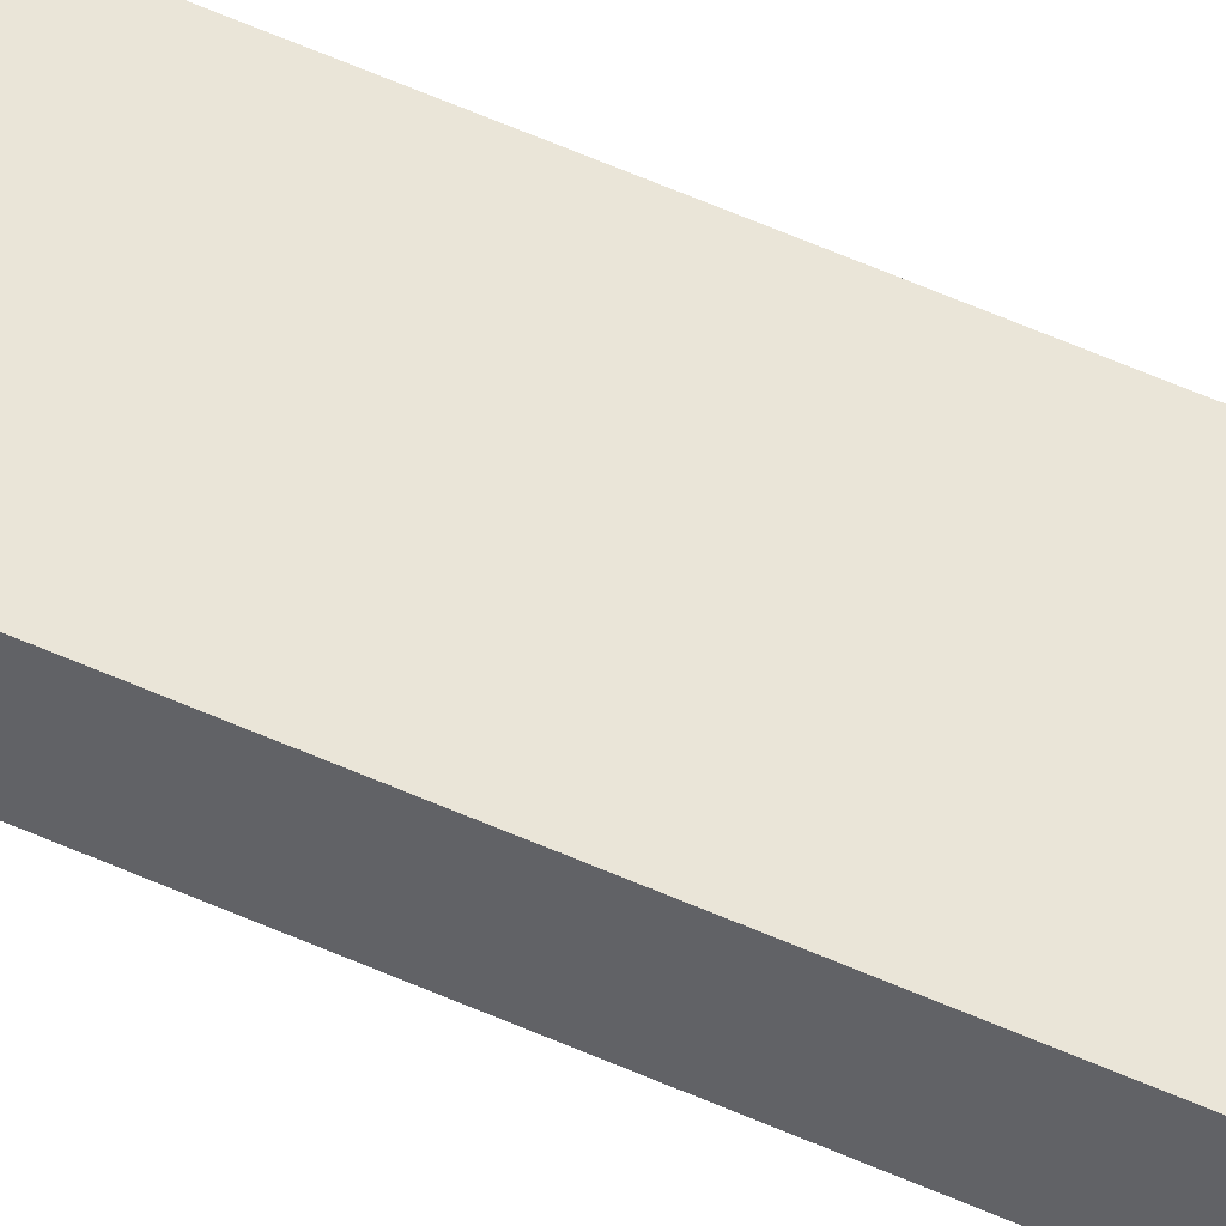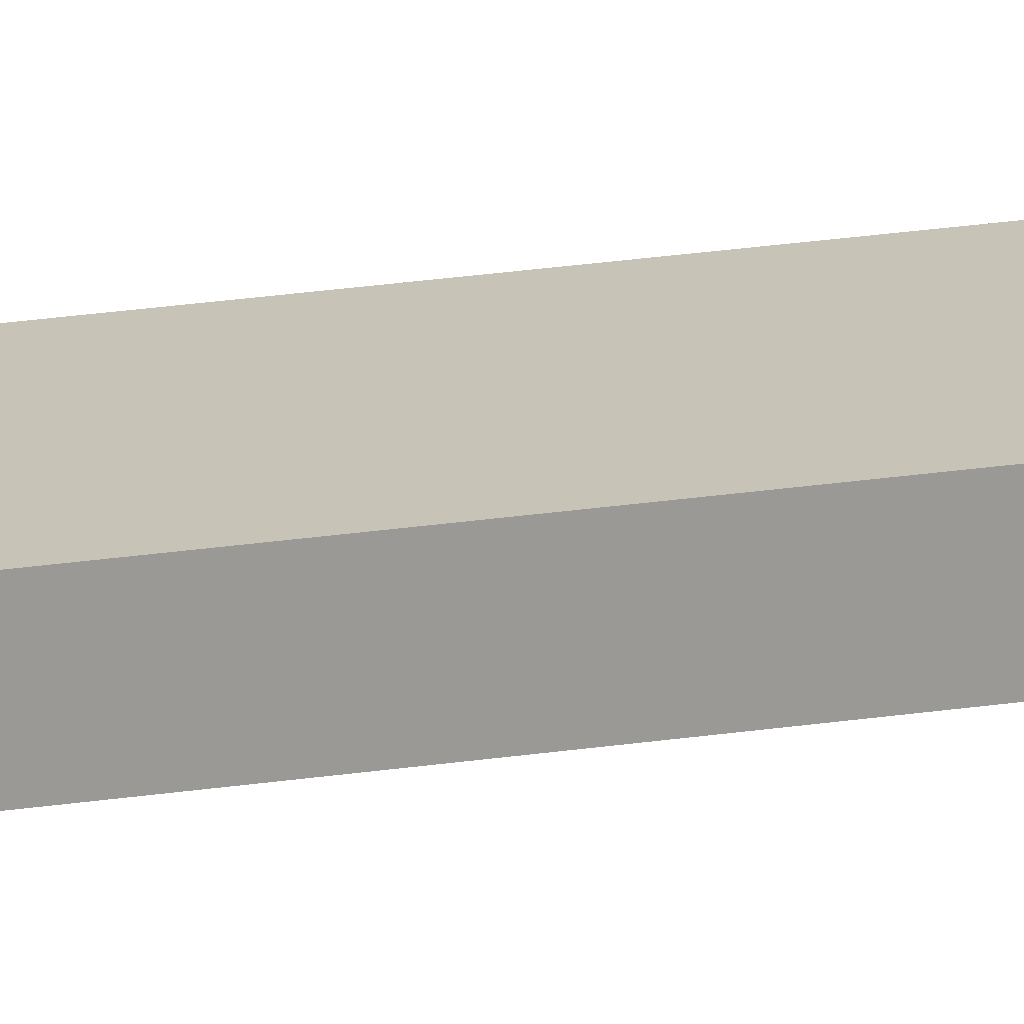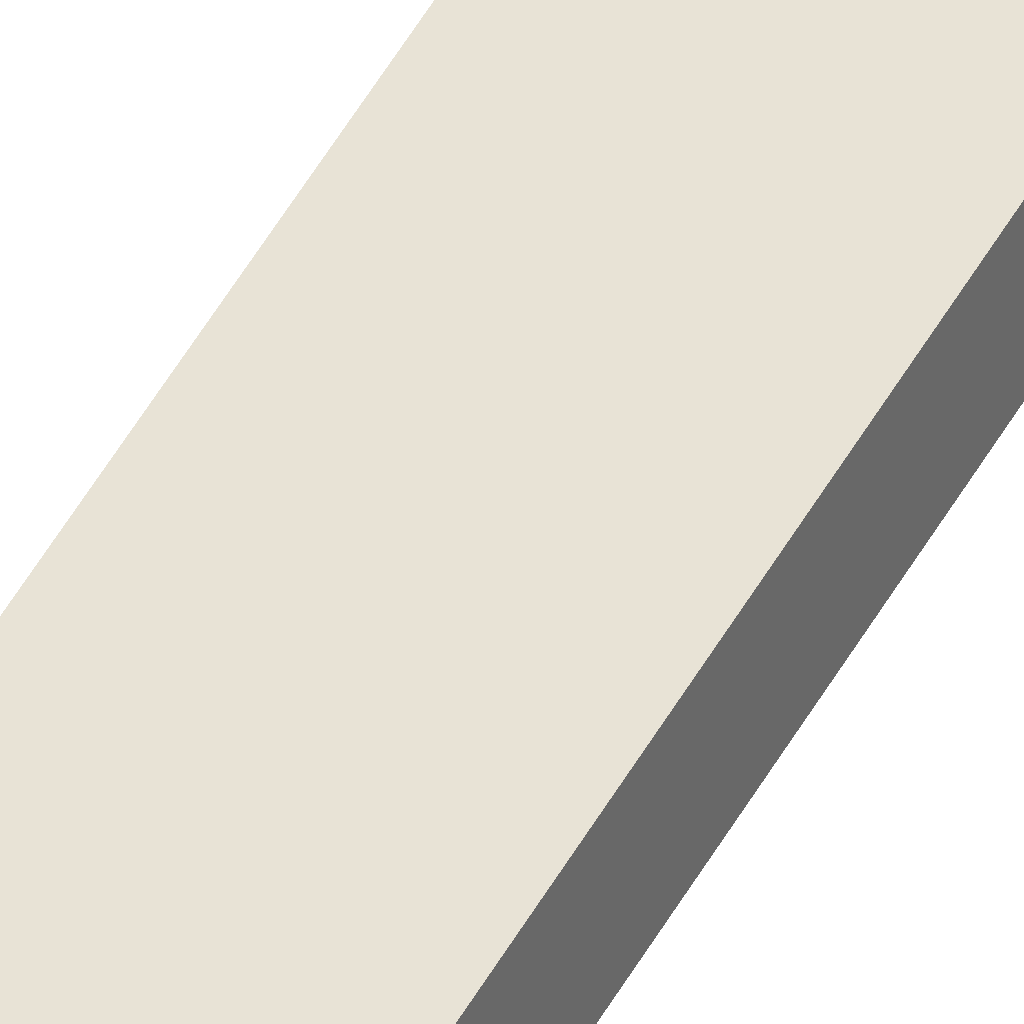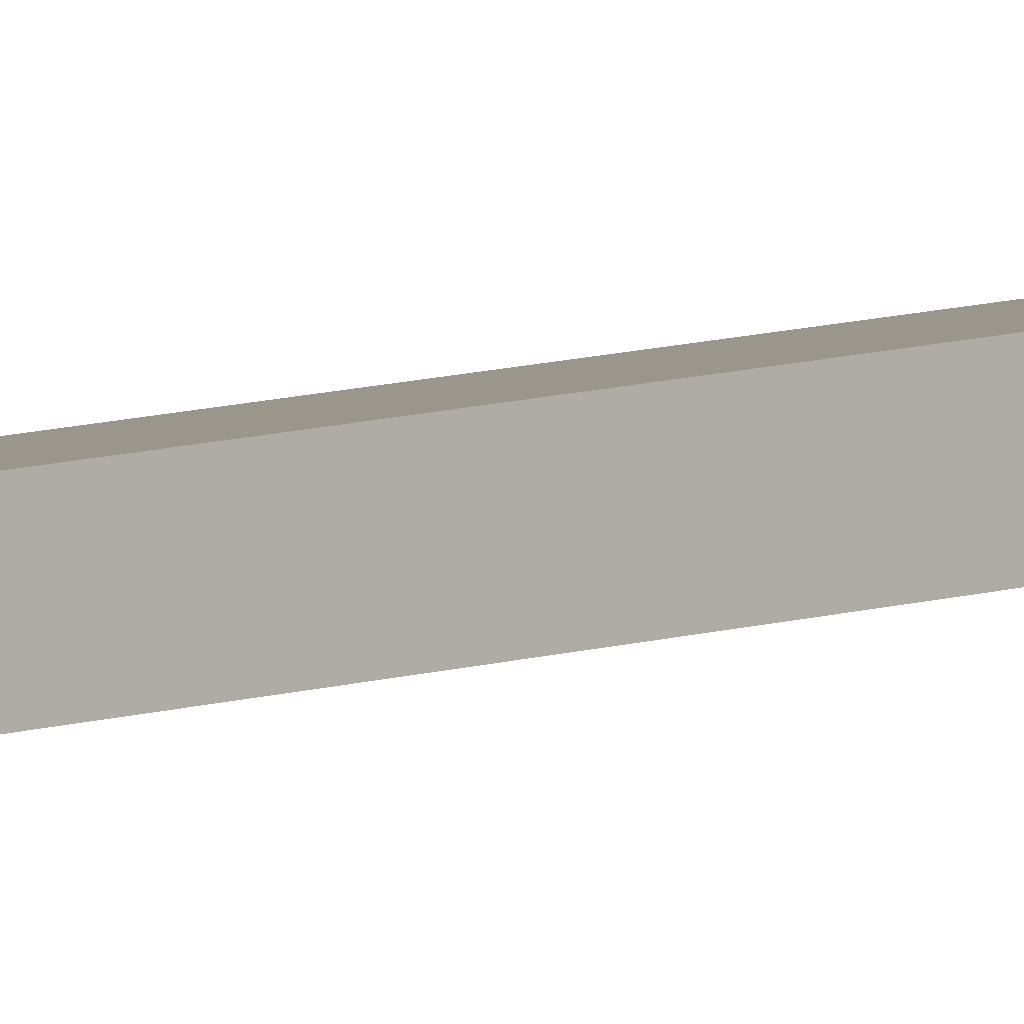
<metadata>
{"format":"obj","ext":"obj","renderer":"f3d","projection":"perspective","resolution":1024,"background":"white","views":[{"elev":43.0,"azim":119.9,"up":"+Z"},{"elev":12.8,"azim":64.9,"up":"+Z"},{"elev":52.8,"azim":-151.0,"up":"+Z"},{"elev":6.7,"azim":-140.0,"up":"+Z"}]}
</metadata>
<code>
o Group16/mesh29/mesh29-geometry#mesh29-geometry
v 0.1107 0.5995 0.8142
v 0.0724 0.5995 0.8344
v 0.1126 0.5995 0.8293
v 0.07049 0.5995 0.8193
v 0.1126 -0.5627 0.8293
v 0.07049 -0.5627 0.8193
v 0.0724 -0.5627 0.8344
v 0.1107 -0.5627 0.8142
f 1 2 3
f 2 1 4
f 3 2 1
f 4 1 2
f 2 5 3
f 3 5 2
f 5 1 3
f 3 1 5
f 1 6 4
f 4 6 1
f 6 2 4
f 4 2 6
f 5 2 7
f 7 2 5
f 1 5 8
f 8 5 1
f 6 1 8
f 8 1 6
f 2 6 7
f 7 6 2
f 7 8 5
f 5 8 7
f 8 7 6
f 6 7 8

</code>
